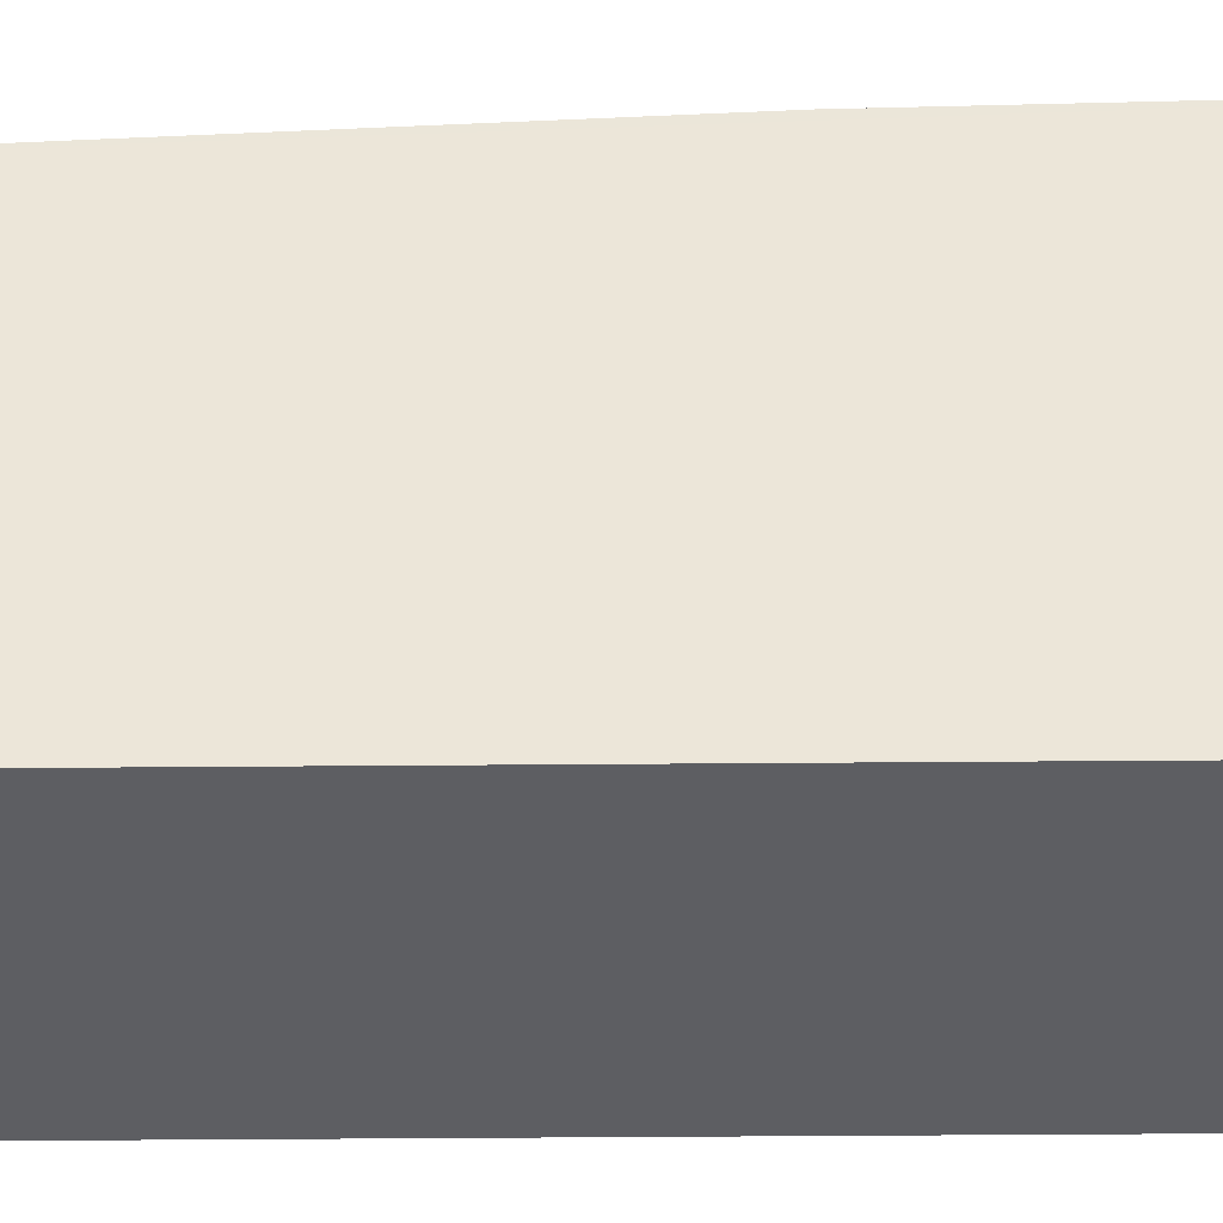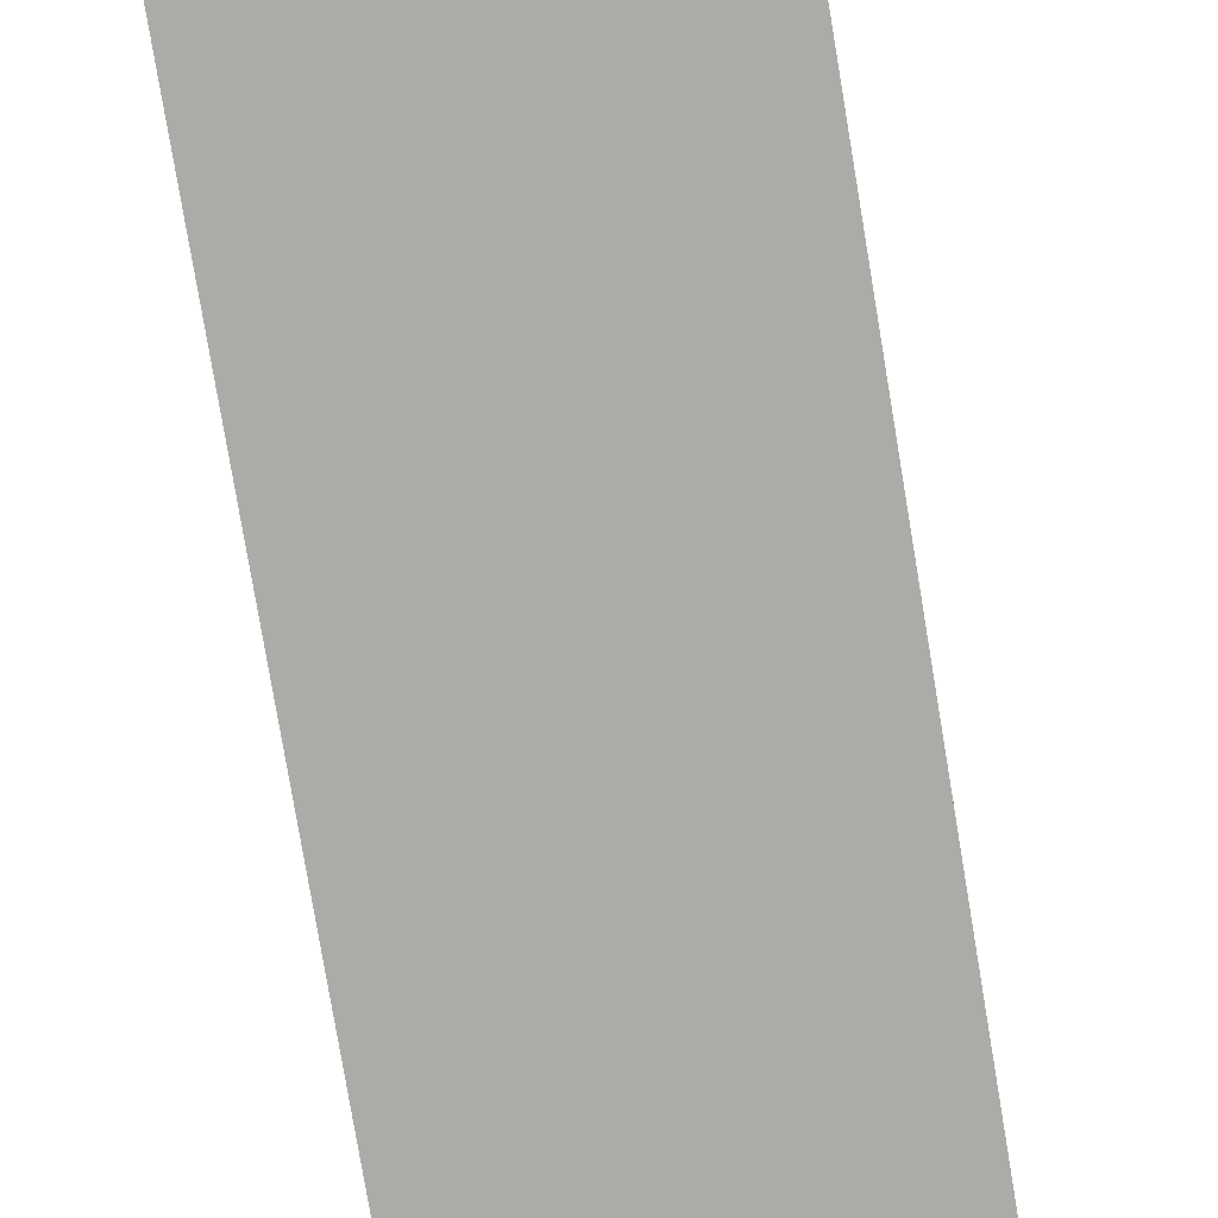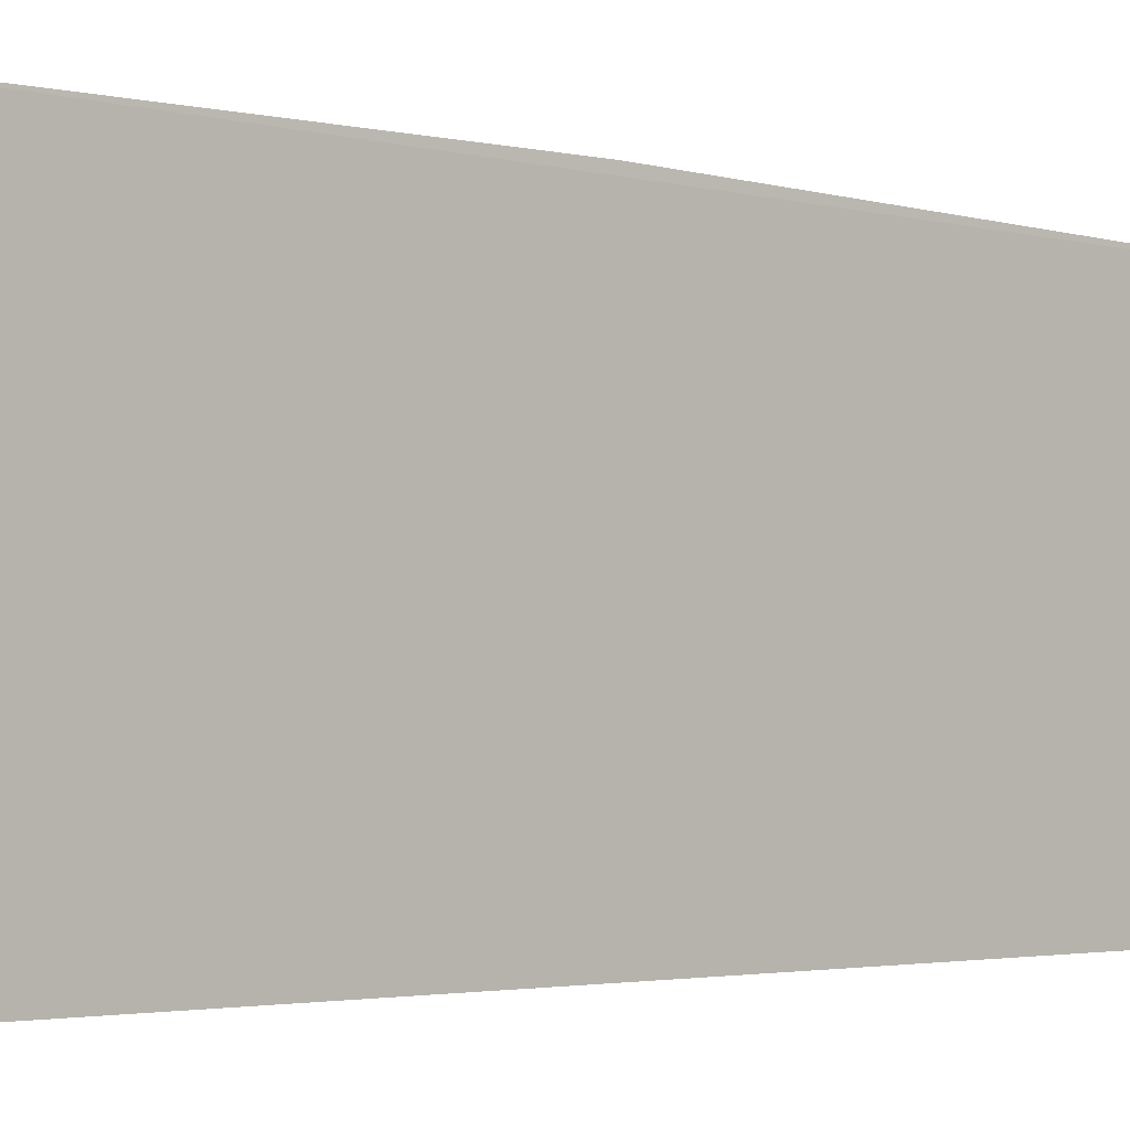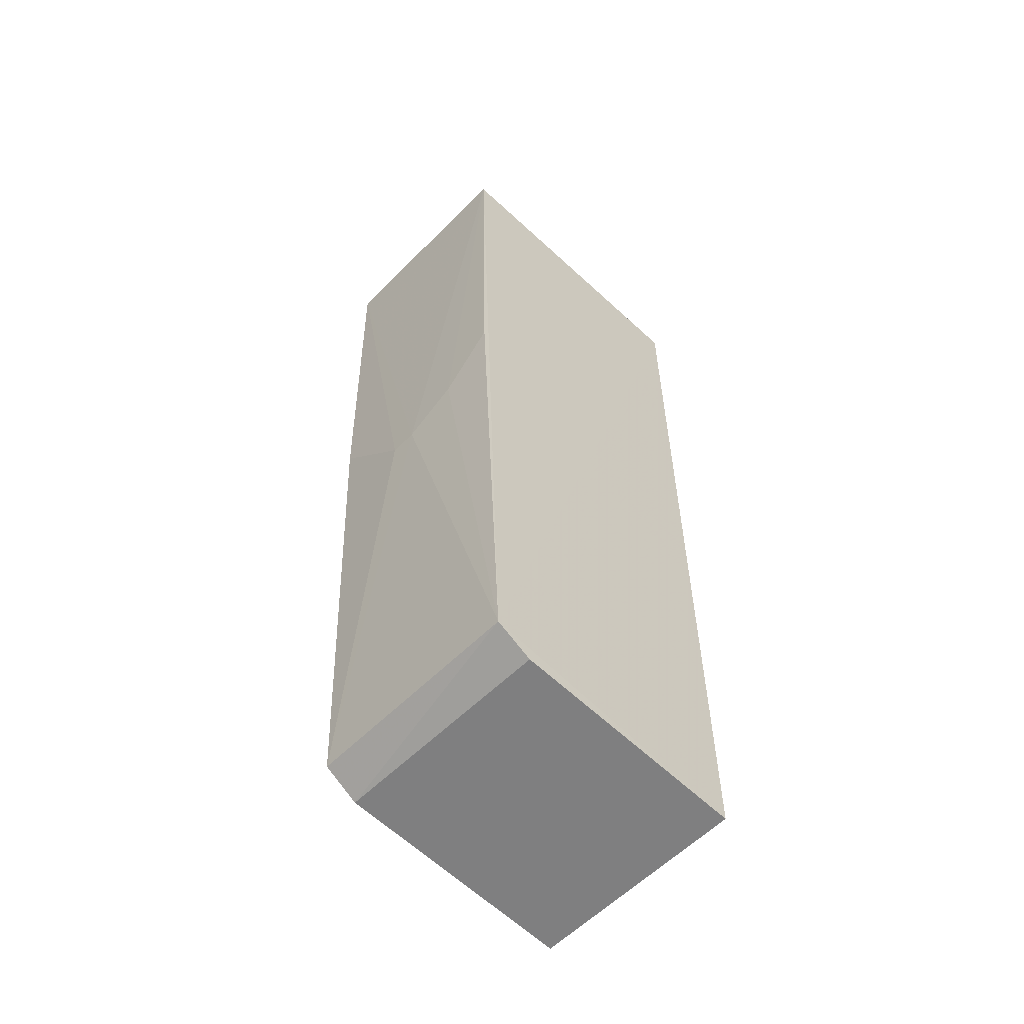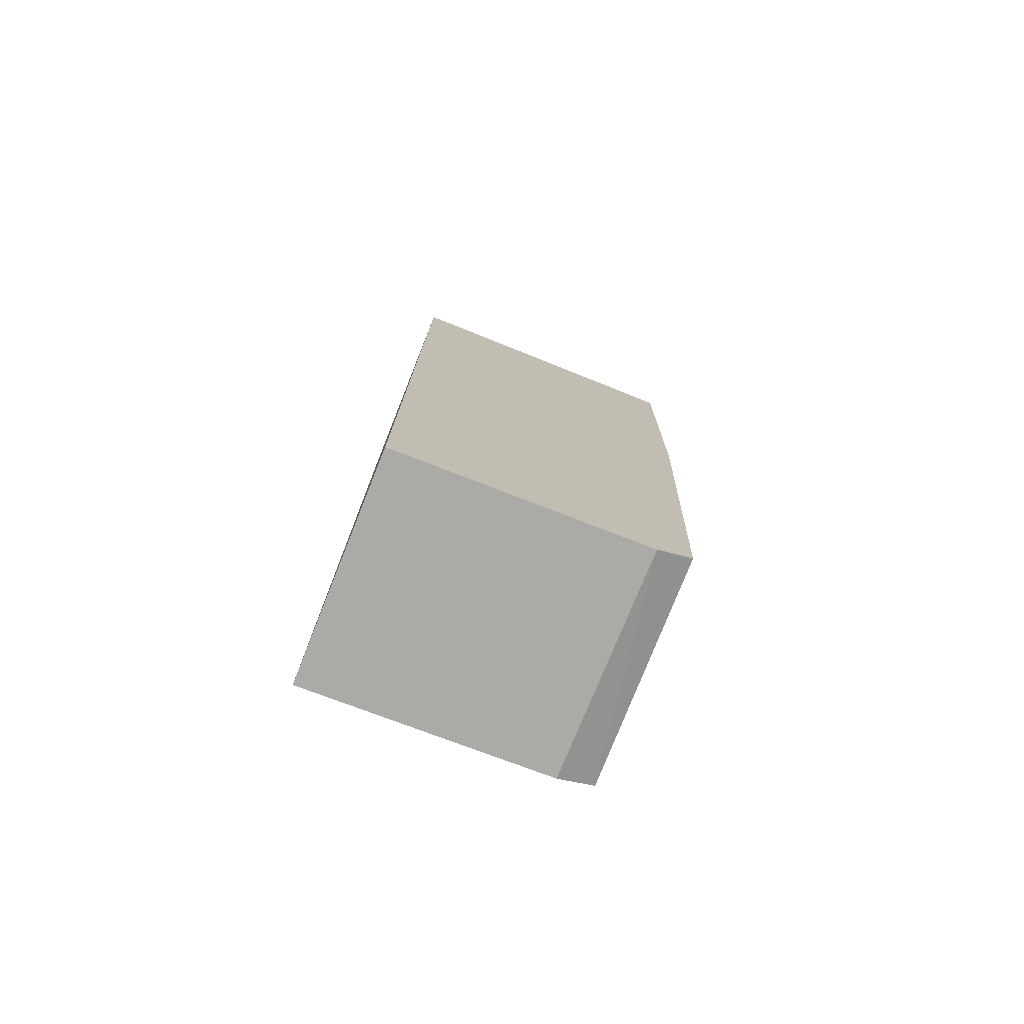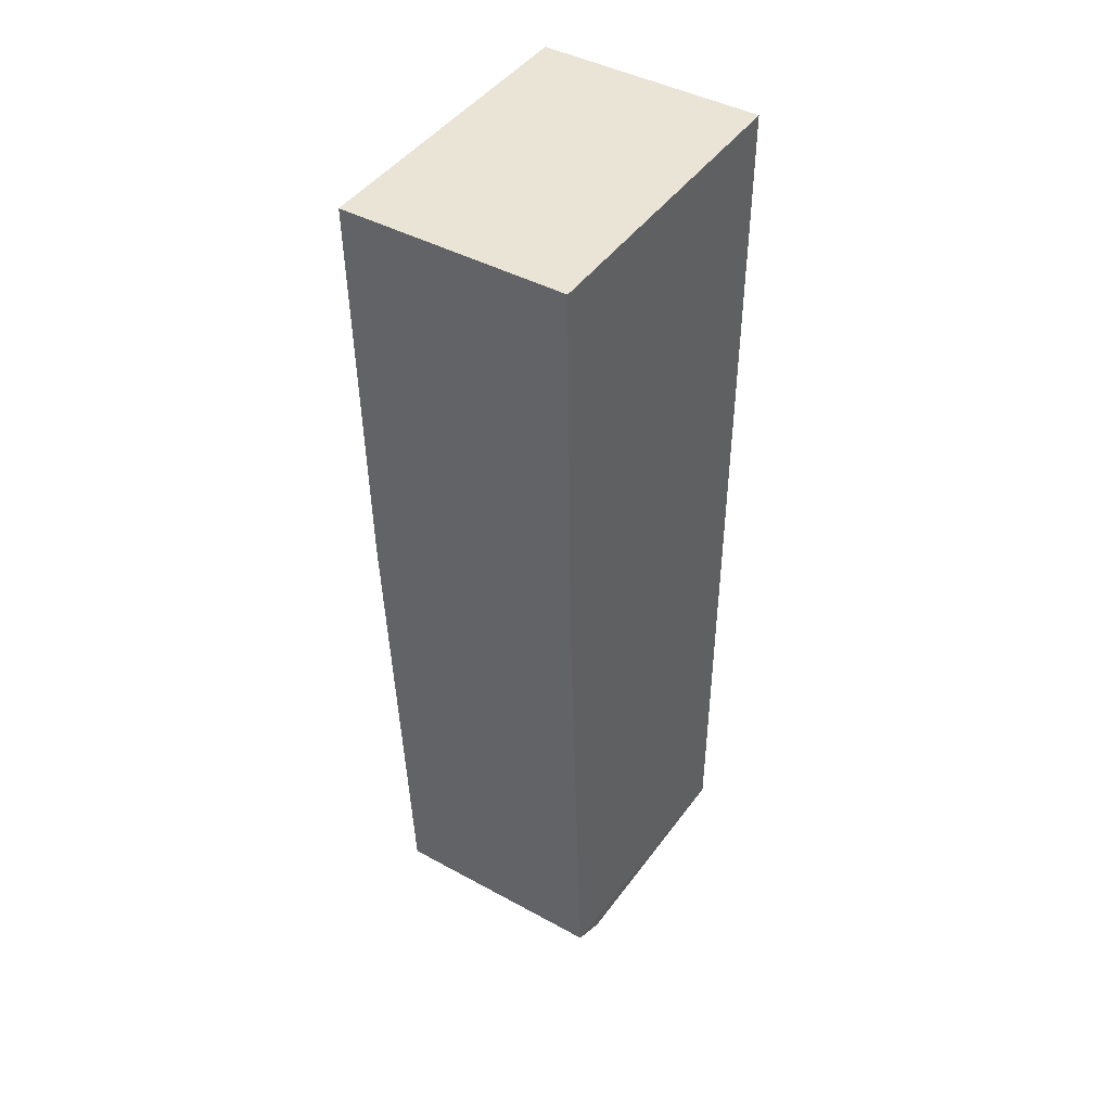
<metadata>
{"format":"obj","ext":"obj","renderer":"f3d","projection":"perspective","resolution":1024,"background":"white","views":[{"elev":-39.4,"azim":-89.4,"up":"+Y"},{"elev":-76.2,"azim":9.4,"up":"+Y"},{"elev":-1.0,"azim":47.1,"up":"+Y"},{"elev":-57.5,"azim":-133.9,"up":"+Z"},{"elev":-77.1,"azim":68.3,"up":"+Z"},{"elev":43.9,"azim":-147.5,"up":"+Z"}]}
</metadata>
<code>
v 0.001233 0.02104 0.06156
v 0.001255 0.0002879 0.06152
v 0.001267 0.000287 4.142e-05
v -0.01343 0.01635 0.001007
v -0.01344 0.0002879 0.06152
v 0.00126 0.01878 0.002258
v -0.01342 0.02102 0.06154
v -0.01343 0.0002861 0.0001946
v 0.001261 0.01645 0.0009142
v -0.01345 0.01881 0.002238
v -0.006071 0.02046 0.03032
v -0.01342 0.02046 0.03583
v 0.00122 0.02046 0.03583
v -0.009745 0.02045 0.03216
v -0.004284 0.02046 0.03035
f 5 2 1
f 6 1 2
f 7 5 1
f 8 4 3
f 8 3 2
f 8 2 5
f 9 3 4
f 9 6 2
f 9 2 3
f 10 5 7
f 10 8 5
f 10 4 8
f 10 9 4
f 10 6 9
f 11 7 1
f 11 6 10
f 12 10 7
f 13 1 6
f 14 11 10
f 14 10 12
f 14 12 7
f 14 7 11
f 15 11 1
f 15 1 13
f 15 13 6
f 15 6 11

</code>
